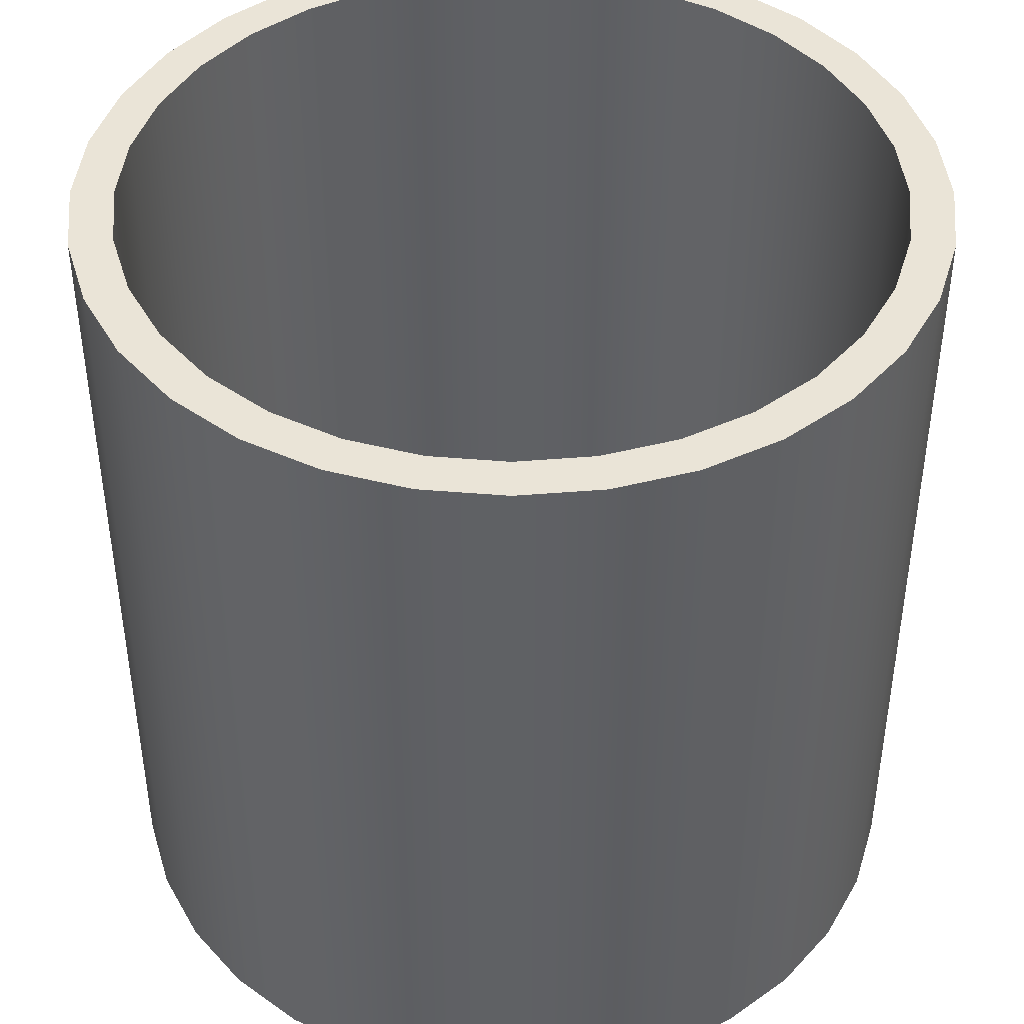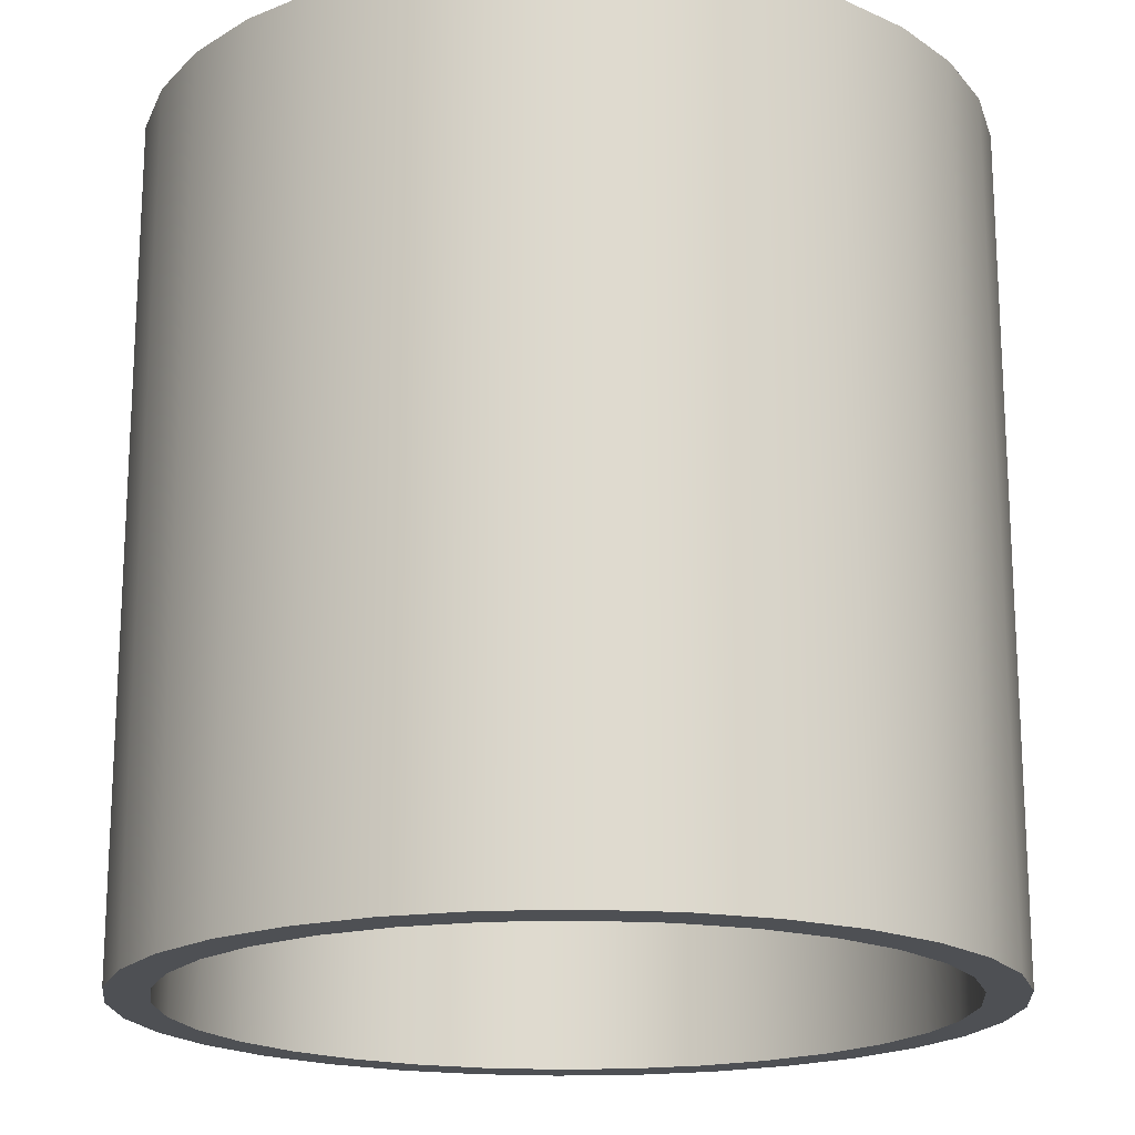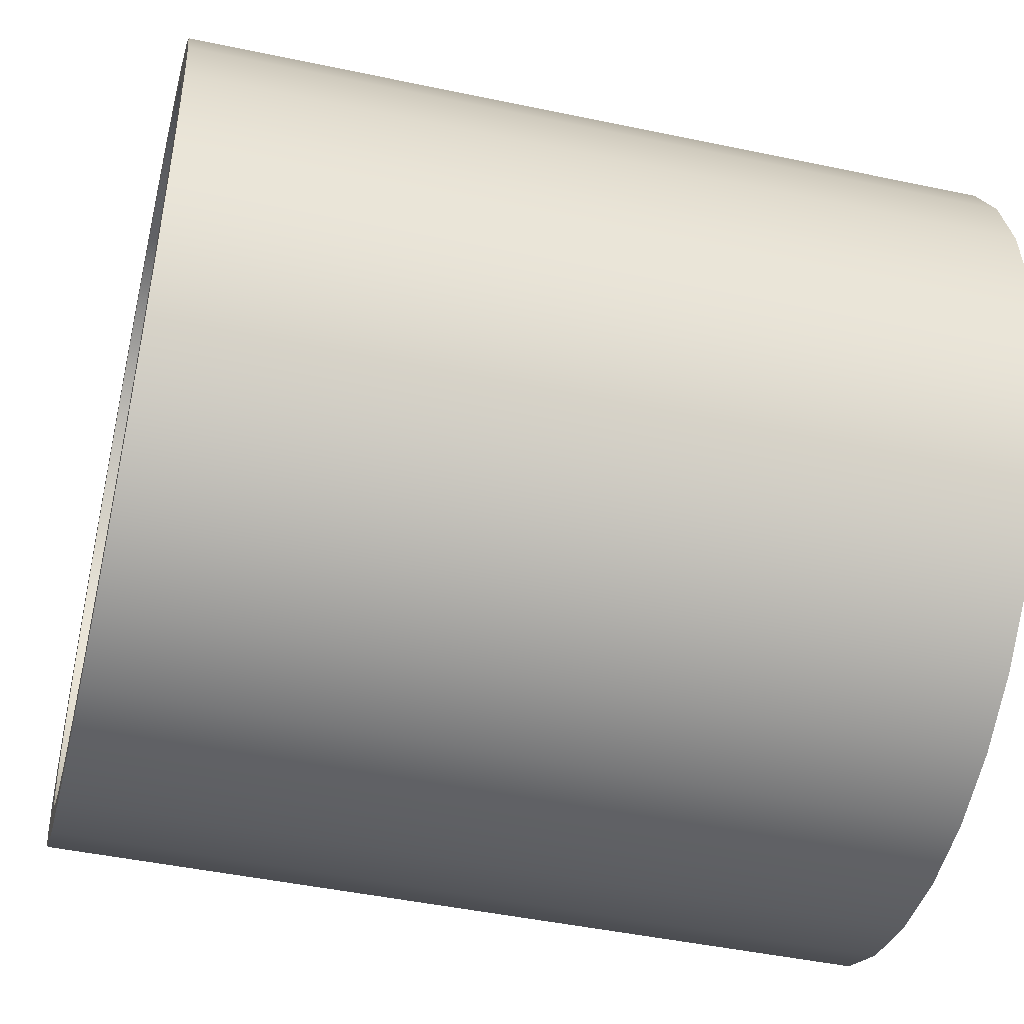
<metadata>
{"format":"obj","ext":"obj","renderer":"f3d","projection":"perspective","resolution":1024,"background":"white","views":[{"elev":43.7,"azim":78.8,"up":"+Y"},{"elev":-18.5,"azim":54.8,"up":"+Y"},{"elev":-46.2,"azim":-103.6,"up":"+Z"}]}
</metadata>
<code>
v  -0 0 -0.5
v  -0 0.2 -0.5
v  0.0975 0.2 -0.4904
v  0.0975 0 -0.4904
v  -0 0.4 -0.5
v  0.0975 0.4 -0.4904
v  -0 0.6 -0.5
v  0.0975 0.6 -0.4904
v  -0 0.8 -0.5
v  0.0975 0.8 -0.4904
v  -0 1 -0.5
v  0.0975 1 -0.4904
v  -0 1 -0.45
v  0.0878 1 -0.4414
v  -0 0.8 -0.45
v  0.0878 0.8 -0.4414
v  -0 0.6 -0.45
v  0.0878 0.6 -0.4414
v  -0 0.4 -0.45
v  0.0878 0.4 -0.4414
v  -0 0.2 -0.45
v  0.0878 0.2 -0.4414
v  -0 0 -0.45
v  0.0878 0 -0.4414
v  0.1913 0.2 -0.4619
v  0.1913 0 -0.4619
v  0.1913 0.4 -0.4619
v  0.1913 0.6 -0.4619
v  0.1913 0.8 -0.4619
v  0.1913 1 -0.4619
v  0.1722 1 -0.4157
v  0.1722 0.8 -0.4157
v  0.1722 0.6 -0.4157
v  0.1722 0.4 -0.4157
v  0.1722 0.2 -0.4157
v  0.1722 0 -0.4157
v  0.2778 0.2 -0.4157
v  0.2778 0 -0.4157
v  0.2778 0.4 -0.4157
v  0.2778 0.6 -0.4157
v  0.2778 0.8 -0.4157
v  0.2778 1 -0.4157
v  0.25 1 -0.3742
v  0.25 0.8 -0.3742
v  0.25 0.6 -0.3742
v  0.25 0.4 -0.3742
v  0.25 0.2 -0.3742
v  0.25 0 -0.3742
v  0.3536 0.2 -0.3536
v  0.3536 0 -0.3536
v  0.3536 0.4 -0.3536
v  0.3536 0.6 -0.3536
v  0.3536 0.8 -0.3536
v  0.3536 1 -0.3536
v  0.3182 1 -0.3182
v  0.3182 0.8 -0.3182
v  0.3182 0.6 -0.3182
v  0.3182 0.4 -0.3182
v  0.3182 0.2 -0.3182
v  0.3182 0 -0.3182
v  0.4157 0.2 -0.2778
v  0.4157 0 -0.2778
v  0.4157 0.4 -0.2778
v  0.4157 0.6 -0.2778
v  0.4157 0.8 -0.2778
v  0.4157 1 -0.2778
v  0.3742 1 -0.25
v  0.3742 0.8 -0.25
v  0.3742 0.6 -0.25
v  0.3742 0.4 -0.25
v  0.3742 0.2 -0.25
v  0.3742 0 -0.25
v  0.4619 0.2 -0.1913
v  0.4619 0 -0.1913
v  0.4619 0.4 -0.1913
v  0.4619 0.6 -0.1913
v  0.4619 0.8 -0.1913
v  0.4619 1 -0.1913
v  0.4157 1 -0.1722
v  0.4157 0.8 -0.1722
v  0.4157 0.6 -0.1722
v  0.4157 0.4 -0.1722
v  0.4157 0.2 -0.1722
v  0.4157 0 -0.1722
v  0.4904 0.2 -0.0975
v  0.4904 0 -0.0975
v  0.4904 0.4 -0.0975
v  0.4904 0.6 -0.0975
v  0.4904 0.8 -0.0975
v  0.4904 1 -0.0975
v  0.4414 1 -0.0878
v  0.4414 0.8 -0.0878
v  0.4414 0.6 -0.0878
v  0.4414 0.4 -0.0878
v  0.4414 0.2 -0.0878
v  0.4414 0 -0.0878
v  0.5 0.2 -0
v  0.5 0 -0
v  0.5 0.4 -0
v  0.5 0.6 -0
v  0.5 0.8 -0
v  0.5 1 -0
v  0.45 1 -0
v  0.45 0.8 -0
v  0.45 0.6 -0
v  0.45 0.4 -0
v  0.45 0.2 -0
v  0.45 0 -0
v  0.4904 0.2 0.0975
v  0.4904 0 0.0975
v  0.4904 0.4 0.0975
v  0.4904 0.6 0.0975
v  0.4904 0.8 0.0975
v  0.4904 1 0.0975
v  0.4414 1 0.0878
v  0.4414 0.8 0.0878
v  0.4414 0.6 0.0878
v  0.4414 0.4 0.0878
v  0.4414 0.2 0.0878
v  0.4414 0 0.0878
v  0.4619 0.2 0.1913
v  0.4619 0 0.1913
v  0.4619 0.4 0.1913
v  0.4619 0.6 0.1913
v  0.4619 0.8 0.1913
v  0.4619 1 0.1913
v  0.4157 1 0.1722
v  0.4157 0.8 0.1722
v  0.4157 0.6 0.1722
v  0.4157 0.4 0.1722
v  0.4157 0.2 0.1722
v  0.4157 0 0.1722
v  0.4157 0.2 0.2778
v  0.4157 0 0.2778
v  0.4157 0.4 0.2778
v  0.4157 0.6 0.2778
v  0.4157 0.8 0.2778
v  0.4157 1 0.2778
v  0.3742 1 0.25
v  0.3742 0.8 0.25
v  0.3742 0.6 0.25
v  0.3742 0.4 0.25
v  0.3742 0.2 0.25
v  0.3742 0 0.25
v  0.3536 0.2 0.3536
v  0.3536 0 0.3536
v  0.3536 0.4 0.3536
v  0.3536 0.6 0.3536
v  0.3536 0.8 0.3536
v  0.3536 1 0.3536
v  0.3182 1 0.3182
v  0.3182 0.8 0.3182
v  0.3182 0.6 0.3182
v  0.3182 0.4 0.3182
v  0.3182 0.2 0.3182
v  0.3182 0 0.3182
v  0.2778 0.2 0.4157
v  0.2778 0 0.4157
v  0.2778 0.4 0.4157
v  0.2778 0.6 0.4157
v  0.2778 0.8 0.4157
v  0.2778 1 0.4157
v  0.25 1 0.3742
v  0.25 0.8 0.3742
v  0.25 0.6 0.3742
v  0.25 0.4 0.3742
v  0.25 0.2 0.3742
v  0.25 0 0.3742
v  0.1913 0.2 0.4619
v  0.1913 0 0.4619
v  0.1913 0.4 0.4619
v  0.1913 0.6 0.4619
v  0.1913 0.8 0.4619
v  0.1913 1 0.4619
v  0.1722 1 0.4157
v  0.1722 0.8 0.4157
v  0.1722 0.6 0.4157
v  0.1722 0.4 0.4157
v  0.1722 0.2 0.4157
v  0.1722 0 0.4157
v  0.0975 0.2 0.4904
v  0.0975 0 0.4904
v  0.0975 0.4 0.4904
v  0.0975 0.6 0.4904
v  0.0975 0.8 0.4904
v  0.0975 1 0.4904
v  0.0878 1 0.4414
v  0.0878 0.8 0.4414
v  0.0878 0.6 0.4414
v  0.0878 0.4 0.4414
v  0.0878 0.2 0.4414
v  0.0878 0 0.4414
v  0 0.2 0.5
v  0 0 0.5
v  0 0.4 0.5
v  0 0.6 0.5
v  0 0.8 0.5
v  0 1 0.5
v  0 1 0.45
v  0 0.8 0.45
v  0 0.6 0.45
v  0 0.4 0.45
v  0 0.2 0.45
v  0 0 0.45
v  -0.0975 0.2 0.4904
v  -0.0975 0 0.4904
v  -0.0975 0.4 0.4904
v  -0.0975 0.6 0.4904
v  -0.0975 0.8 0.4904
v  -0.0975 1 0.4904
v  -0.0878 1 0.4414
v  -0.0878 0.8 0.4414
v  -0.0878 0.6 0.4414
v  -0.0878 0.4 0.4414
v  -0.0878 0.2 0.4414
v  -0.0878 0 0.4414
v  -0.1913 0.2 0.4619
v  -0.1913 0 0.4619
v  -0.1913 0.4 0.4619
v  -0.1913 0.6 0.4619
v  -0.1913 0.8 0.4619
v  -0.1913 1 0.4619
v  -0.1722 1 0.4157
v  -0.1722 0.8 0.4157
v  -0.1722 0.6 0.4157
v  -0.1722 0.4 0.4157
v  -0.1722 0.2 0.4157
v  -0.1722 0 0.4157
v  -0.2778 0.2 0.4157
v  -0.2778 0 0.4157
v  -0.2778 0.4 0.4157
v  -0.2778 0.6 0.4157
v  -0.2778 0.8 0.4157
v  -0.2778 1 0.4157
v  -0.25 1 0.3742
v  -0.25 0.8 0.3742
v  -0.25 0.6 0.3742
v  -0.25 0.4 0.3742
v  -0.25 0.2 0.3742
v  -0.25 0 0.3742
v  -0.3536 0.2 0.3536
v  -0.3536 0 0.3536
v  -0.3536 0.4 0.3536
v  -0.3536 0.6 0.3536
v  -0.3536 0.8 0.3536
v  -0.3536 1 0.3536
v  -0.3182 1 0.3182
v  -0.3182 0.8 0.3182
v  -0.3182 0.6 0.3182
v  -0.3182 0.4 0.3182
v  -0.3182 0.2 0.3182
v  -0.3182 0 0.3182
v  -0.4157 0.2 0.2778
v  -0.4157 0 0.2778
v  -0.4157 0.4 0.2778
v  -0.4157 0.6 0.2778
v  -0.4157 0.8 0.2778
v  -0.4157 1 0.2778
v  -0.3742 1 0.25
v  -0.3742 0.8 0.25
v  -0.3742 0.6 0.25
v  -0.3742 0.4 0.25
v  -0.3742 0.2 0.25
v  -0.3742 0 0.25
v  -0.4619 0.2 0.1913
v  -0.4619 0 0.1913
v  -0.4619 0.4 0.1913
v  -0.4619 0.6 0.1913
v  -0.4619 0.8 0.1913
v  -0.4619 1 0.1913
v  -0.4157 1 0.1722
v  -0.4157 0.8 0.1722
v  -0.4157 0.6 0.1722
v  -0.4157 0.4 0.1722
v  -0.4157 0.2 0.1722
v  -0.4157 0 0.1722
v  -0.4904 0.2 0.0975
v  -0.4904 0 0.0975
v  -0.4904 0.4 0.0975
v  -0.4904 0.6 0.0975
v  -0.4904 0.8 0.0975
v  -0.4904 1 0.0975
v  -0.4414 1 0.0878
v  -0.4414 0.8 0.0878
v  -0.4414 0.6 0.0878
v  -0.4414 0.4 0.0878
v  -0.4414 0.2 0.0878
v  -0.4414 0 0.0878
v  -0.5 0.2 -0
v  -0.5 0 -0
v  -0.5 0.4 -0
v  -0.5 0.6 -0
v  -0.5 0.8 -0
v  -0.5 1 -0
v  -0.45 1 -0
v  -0.45 0.8 -0
v  -0.45 0.6 -0
v  -0.45 0.4 -0
v  -0.45 0.2 -0
v  -0.45 0 -0
v  -0.4904 0.2 -0.0975
v  -0.4904 0 -0.0975
v  -0.4904 0.4 -0.0975
v  -0.4904 0.6 -0.0975
v  -0.4904 0.8 -0.0975
v  -0.4904 1 -0.0975
v  -0.4414 1 -0.0878
v  -0.4414 0.8 -0.0878
v  -0.4414 0.6 -0.0878
v  -0.4414 0.4 -0.0878
v  -0.4414 0.2 -0.0878
v  -0.4414 0 -0.0878
v  -0.4619 0.2 -0.1913
v  -0.4619 0 -0.1913
v  -0.4619 0.4 -0.1913
v  -0.4619 0.6 -0.1913
v  -0.4619 0.8 -0.1913
v  -0.4619 1 -0.1913
v  -0.4157 1 -0.1722
v  -0.4157 0.8 -0.1722
v  -0.4157 0.6 -0.1722
v  -0.4157 0.4 -0.1722
v  -0.4157 0.2 -0.1722
v  -0.4157 0 -0.1722
v  -0.4157 0.2 -0.2778
v  -0.4157 0 -0.2778
v  -0.4157 0.4 -0.2778
v  -0.4157 0.6 -0.2778
v  -0.4157 0.8 -0.2778
v  -0.4157 1 -0.2778
v  -0.3742 1 -0.25
v  -0.3742 0.8 -0.25
v  -0.3742 0.6 -0.25
v  -0.3742 0.4 -0.25
v  -0.3742 0.2 -0.25
v  -0.3742 0 -0.25
v  -0.3536 0.2 -0.3536
v  -0.3536 0 -0.3536
v  -0.3536 0.4 -0.3536
v  -0.3536 0.6 -0.3536
v  -0.3536 0.8 -0.3536
v  -0.3536 1 -0.3536
v  -0.3182 1 -0.3182
v  -0.3182 0.8 -0.3182
v  -0.3182 0.6 -0.3182
v  -0.3182 0.4 -0.3182
v  -0.3182 0.2 -0.3182
v  -0.3182 0 -0.3182
v  -0.2778 0.2 -0.4157
v  -0.2778 0 -0.4157
v  -0.2778 0.4 -0.4157
v  -0.2778 0.6 -0.4157
v  -0.2778 0.8 -0.4157
v  -0.2778 1 -0.4157
v  -0.25 1 -0.3742
v  -0.25 0.8 -0.3742
v  -0.25 0.6 -0.3742
v  -0.25 0.4 -0.3742
v  -0.25 0.2 -0.3742
v  -0.25 0 -0.3742
v  -0.1913 0.2 -0.4619
v  -0.1913 0 -0.4619
v  -0.1913 0.4 -0.4619
v  -0.1913 0.6 -0.4619
v  -0.1913 0.8 -0.4619
v  -0.1913 1 -0.4619
v  -0.1722 1 -0.4157
v  -0.1722 0.8 -0.4157
v  -0.1722 0.6 -0.4157
v  -0.1722 0.4 -0.4157
v  -0.1722 0.2 -0.4157
v  -0.1722 0 -0.4157
v  -0.0975 0.2 -0.4904
v  -0.0975 0 -0.4904
v  -0.0975 0.4 -0.4904
v  -0.0975 0.6 -0.4904
v  -0.0975 0.8 -0.4904
v  -0.0975 1 -0.4904
v  -0.0878 1 -0.4414
v  -0.0878 0.8 -0.4414
v  -0.0878 0.6 -0.4414
v  -0.0878 0.4 -0.4414
v  -0.0878 0.2 -0.4414
v  -0.0878 0 -0.4414
g tube_large
f 1 2 3 4
f 2 5 6 3
f 5 7 8 6
f 7 9 10 8
f 9 11 12 10
f 11 13 14 12
f 13 15 16 14
f 15 17 18 16
f 17 19 20 18
f 19 21 22 20
f 21 23 24 22
f 23 1 4 24
f 4 3 25 26
f 3 6 27 25
f 6 8 28 27
f 8 10 29 28
f 10 12 30 29
f 12 14 31 30
f 14 16 32 31
f 16 18 33 32
f 18 20 34 33
f 20 22 35 34
f 22 24 36 35
f 24 4 26 36
f 26 25 37 38
f 25 27 39 37
f 27 28 40 39
f 28 29 41 40
f 29 30 42 41
f 30 31 43 42
f 31 32 44 43
f 32 33 45 44
f 33 34 46 45
f 34 35 47 46
f 35 36 48 47
f 36 26 38 48
f 38 37 49 50
f 37 39 51 49
f 39 40 52 51
f 40 41 53 52
f 41 42 54 53
f 42 43 55 54
f 43 44 56 55
f 44 45 57 56
f 45 46 58 57
f 46 47 59 58
f 47 48 60 59
f 48 38 50 60
f 50 49 61 62
f 49 51 63 61
f 51 52 64 63
f 52 53 65 64
f 53 54 66 65
f 54 55 67 66
f 55 56 68 67
f 56 57 69 68
f 57 58 70 69
f 58 59 71 70
f 59 60 72 71
f 60 50 62 72
f 62 61 73 74
f 61 63 75 73
f 63 64 76 75
f 64 65 77 76
f 65 66 78 77
f 66 67 79 78
f 67 68 80 79
f 68 69 81 80
f 69 70 82 81
f 70 71 83 82
f 71 72 84 83
f 72 62 74 84
f 74 73 85 86
f 73 75 87 85
f 75 76 88 87
f 76 77 89 88
f 77 78 90 89
f 78 79 91 90
f 79 80 92 91
f 80 81 93 92
f 81 82 94 93
f 82 83 95 94
f 83 84 96 95
f 84 74 86 96
f 86 85 97 98
f 85 87 99 97
f 87 88 100 99
f 88 89 101 100
f 89 90 102 101
f 90 91 103 102
f 91 92 104 103
f 92 93 105 104
f 93 94 106 105
f 94 95 107 106
f 95 96 108 107
f 96 86 98 108
f 98 97 109 110
f 97 99 111 109
f 99 100 112 111
f 100 101 113 112
f 101 102 114 113
f 102 103 115 114
f 103 104 116 115
f 104 105 117 116
f 105 106 118 117
f 106 107 119 118
f 107 108 120 119
f 108 98 110 120
f 110 109 121 122
f 109 111 123 121
f 111 112 124 123
f 112 113 125 124
f 113 114 126 125
f 114 115 127 126
f 115 116 128 127
f 116 117 129 128
f 117 118 130 129
f 118 119 131 130
f 119 120 132 131
f 120 110 122 132
f 122 121 133 134
f 121 123 135 133
f 123 124 136 135
f 124 125 137 136
f 125 126 138 137
f 126 127 139 138
f 127 128 140 139
f 128 129 141 140
f 129 130 142 141
f 130 131 143 142
f 131 132 144 143
f 132 122 134 144
f 134 133 145 146
f 133 135 147 145
f 135 136 148 147
f 136 137 149 148
f 137 138 150 149
f 138 139 151 150
f 139 140 152 151
f 140 141 153 152
f 141 142 154 153
f 142 143 155 154
f 143 144 156 155
f 144 134 146 156
f 146 145 157 158
f 145 147 159 157
f 147 148 160 159
f 148 149 161 160
f 149 150 162 161
f 150 151 163 162
f 151 152 164 163
f 152 153 165 164
f 153 154 166 165
f 154 155 167 166
f 155 156 168 167
f 156 146 158 168
f 158 157 169 170
f 157 159 171 169
f 159 160 172 171
f 160 161 173 172
f 161 162 174 173
f 162 163 175 174
f 163 164 176 175
f 164 165 177 176
f 165 166 178 177
f 166 167 179 178
f 167 168 180 179
f 168 158 170 180
f 170 169 181 182
f 169 171 183 181
f 171 172 184 183
f 172 173 185 184
f 173 174 186 185
f 174 175 187 186
f 175 176 188 187
f 176 177 189 188
f 177 178 190 189
f 178 179 191 190
f 179 180 192 191
f 180 170 182 192
f 182 181 193 194
f 181 183 195 193
f 183 184 196 195
f 184 185 197 196
f 185 186 198 197
f 186 187 199 198
f 187 188 200 199
f 188 189 201 200
f 189 190 202 201
f 190 191 203 202
f 191 192 204 203
f 192 182 194 204
f 194 193 205 206
f 193 195 207 205
f 195 196 208 207
f 196 197 209 208
f 197 198 210 209
f 198 199 211 210
f 199 200 212 211
f 200 201 213 212
f 201 202 214 213
f 202 203 215 214
f 203 204 216 215
f 204 194 206 216
f 206 205 217 218
f 205 207 219 217
f 207 208 220 219
f 208 209 221 220
f 209 210 222 221
f 210 211 223 222
f 211 212 224 223
f 212 213 225 224
f 213 214 226 225
f 214 215 227 226
f 215 216 228 227
f 216 206 218 228
f 218 217 229 230
f 217 219 231 229
f 219 220 232 231
f 220 221 233 232
f 221 222 234 233
f 222 223 235 234
f 223 224 236 235
f 224 225 237 236
f 225 226 238 237
f 226 227 239 238
f 227 228 240 239
f 228 218 230 240
f 230 229 241 242
f 229 231 243 241
f 231 232 244 243
f 232 233 245 244
f 233 234 246 245
f 234 235 247 246
f 235 236 248 247
f 236 237 249 248
f 237 238 250 249
f 238 239 251 250
f 239 240 252 251
f 240 230 242 252
f 242 241 253 254
f 241 243 255 253
f 243 244 256 255
f 244 245 257 256
f 245 246 258 257
f 246 247 259 258
f 247 248 260 259
f 248 249 261 260
f 249 250 262 261
f 250 251 263 262
f 251 252 264 263
f 252 242 254 264
f 254 253 265 266
f 253 255 267 265
f 255 256 268 267
f 256 257 269 268
f 257 258 270 269
f 258 259 271 270
f 259 260 272 271
f 260 261 273 272
f 261 262 274 273
f 262 263 275 274
f 263 264 276 275
f 264 254 266 276
f 266 265 277 278
f 265 267 279 277
f 267 268 280 279
f 268 269 281 280
f 269 270 282 281
f 270 271 283 282
f 271 272 284 283
f 272 273 285 284
f 273 274 286 285
f 274 275 287 286
f 275 276 288 287
f 276 266 278 288
f 278 277 289 290
f 277 279 291 289
f 279 280 292 291
f 280 281 293 292
f 281 282 294 293
f 282 283 295 294
f 283 284 296 295
f 284 285 297 296
f 285 286 298 297
f 286 287 299 298
f 287 288 300 299
f 288 278 290 300
f 290 289 301 302
f 289 291 303 301
f 291 292 304 303
f 292 293 305 304
f 293 294 306 305
f 294 295 307 306
f 295 296 308 307
f 296 297 309 308
f 297 298 310 309
f 298 299 311 310
f 299 300 312 311
f 300 290 302 312
f 302 301 313 314
f 301 303 315 313
f 303 304 316 315
f 304 305 317 316
f 305 306 318 317
f 306 307 319 318
f 307 308 320 319
f 308 309 321 320
f 309 310 322 321
f 310 311 323 322
f 311 312 324 323
f 312 302 314 324
f 314 313 325 326
f 313 315 327 325
f 315 316 328 327
f 316 317 329 328
f 317 318 330 329
f 318 319 331 330
f 319 320 332 331
f 320 321 333 332
f 321 322 334 333
f 322 323 335 334
f 323 324 336 335
f 324 314 326 336
f 326 325 337 338
f 325 327 339 337
f 327 328 340 339
f 328 329 341 340
f 329 330 342 341
f 330 331 343 342
f 331 332 344 343
f 332 333 345 344
f 333 334 346 345
f 334 335 347 346
f 335 336 348 347
f 336 326 338 348
f 338 337 349 350
f 337 339 351 349
f 339 340 352 351
f 340 341 353 352
f 341 342 354 353
f 342 343 355 354
f 343 344 356 355
f 344 345 357 356
f 345 346 358 357
f 346 347 359 358
f 347 348 360 359
f 348 338 350 360
f 350 349 361 362
f 349 351 363 361
f 351 352 364 363
f 352 353 365 364
f 353 354 366 365
f 354 355 367 366
f 355 356 368 367
f 356 357 369 368
f 357 358 370 369
f 358 359 371 370
f 359 360 372 371
f 360 350 362 372
f 362 361 373 374
f 361 363 375 373
f 363 364 376 375
f 364 365 377 376
f 365 366 378 377
f 366 367 379 378
f 367 368 380 379
f 368 369 381 380
f 369 370 382 381
f 370 371 383 382
f 371 372 384 383
f 372 362 374 384
f 374 373 2 1
f 373 375 5 2
f 375 376 7 5
f 376 377 9 7
f 377 378 11 9
f 378 379 13 11
f 379 380 15 13
f 380 381 17 15
f 381 382 19 17
f 382 383 21 19
f 383 384 23 21
f 384 374 1 23

</code>
